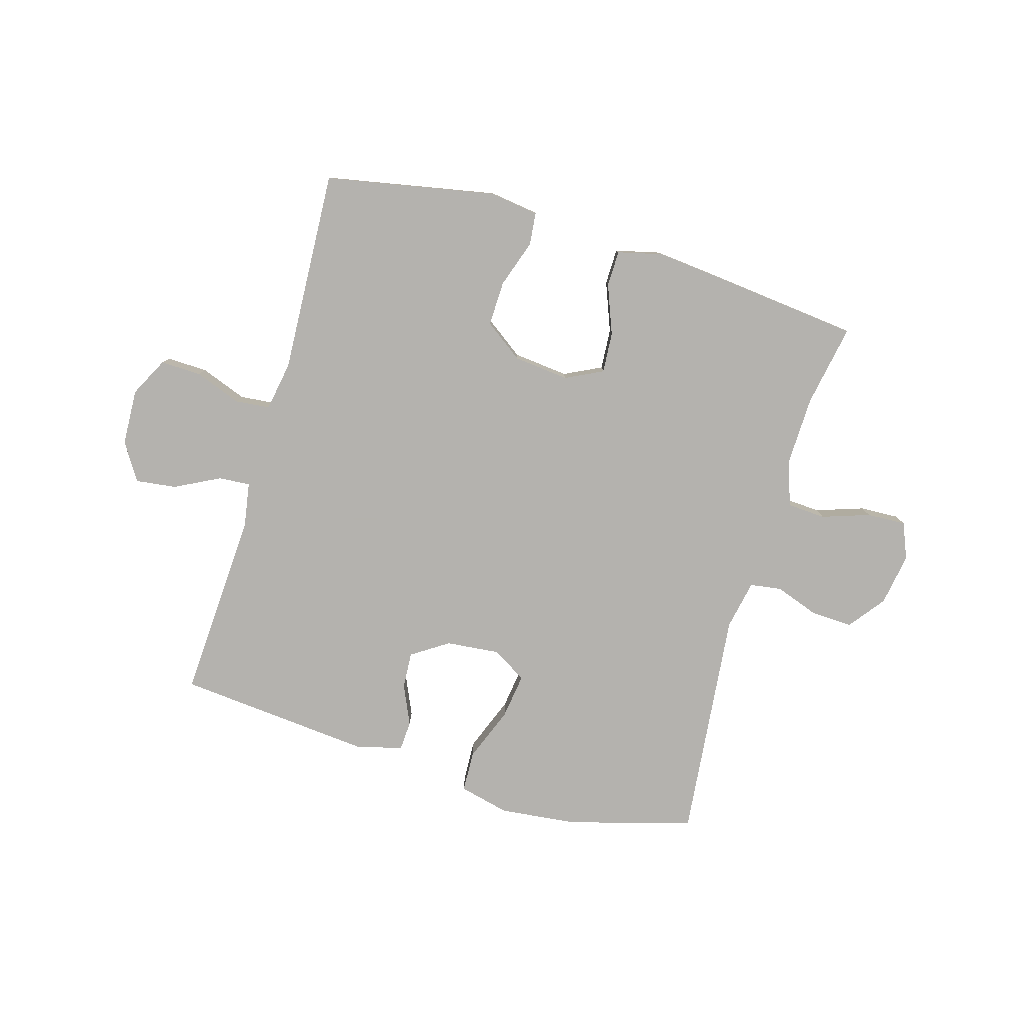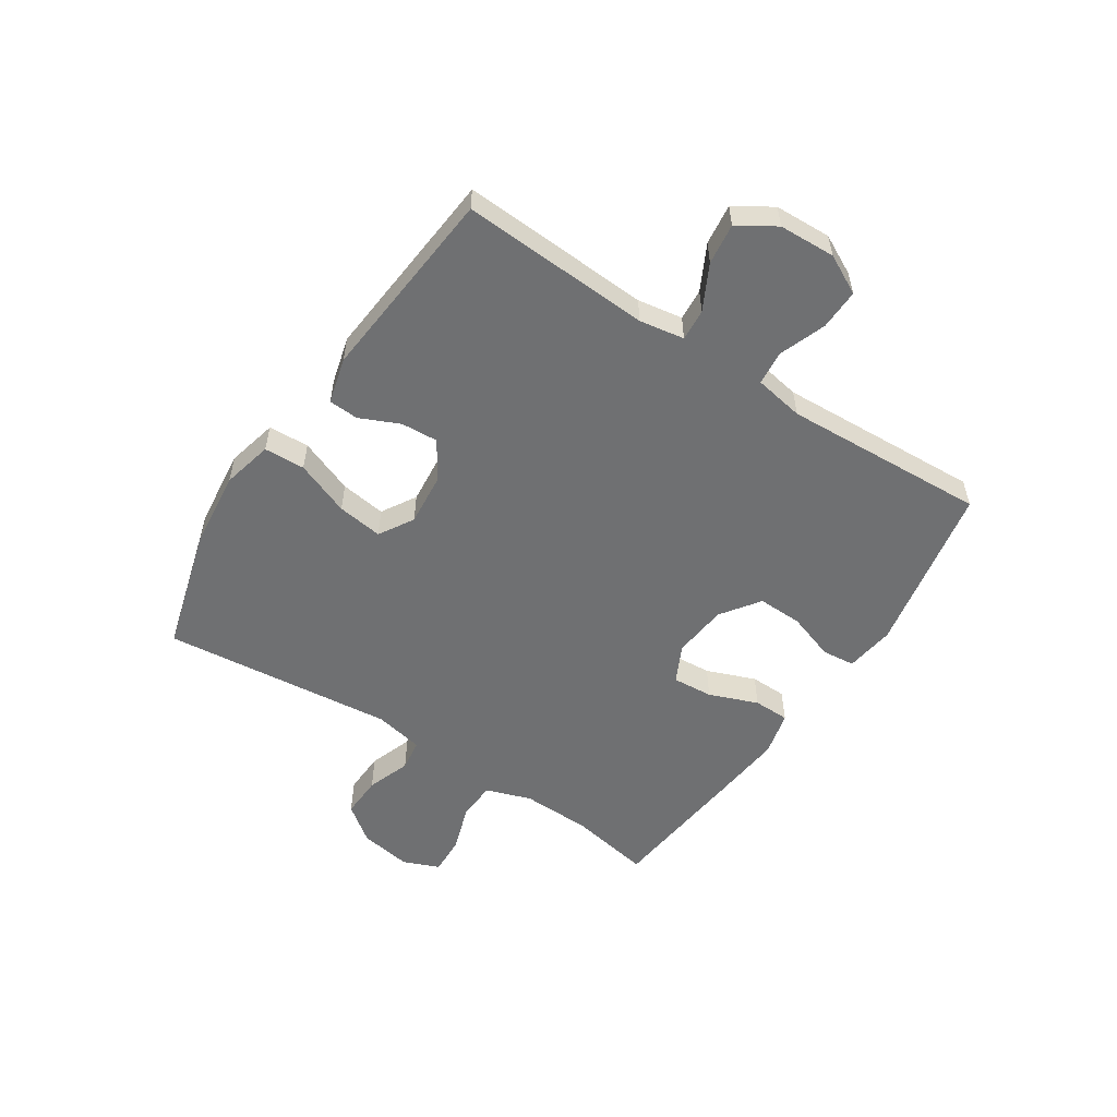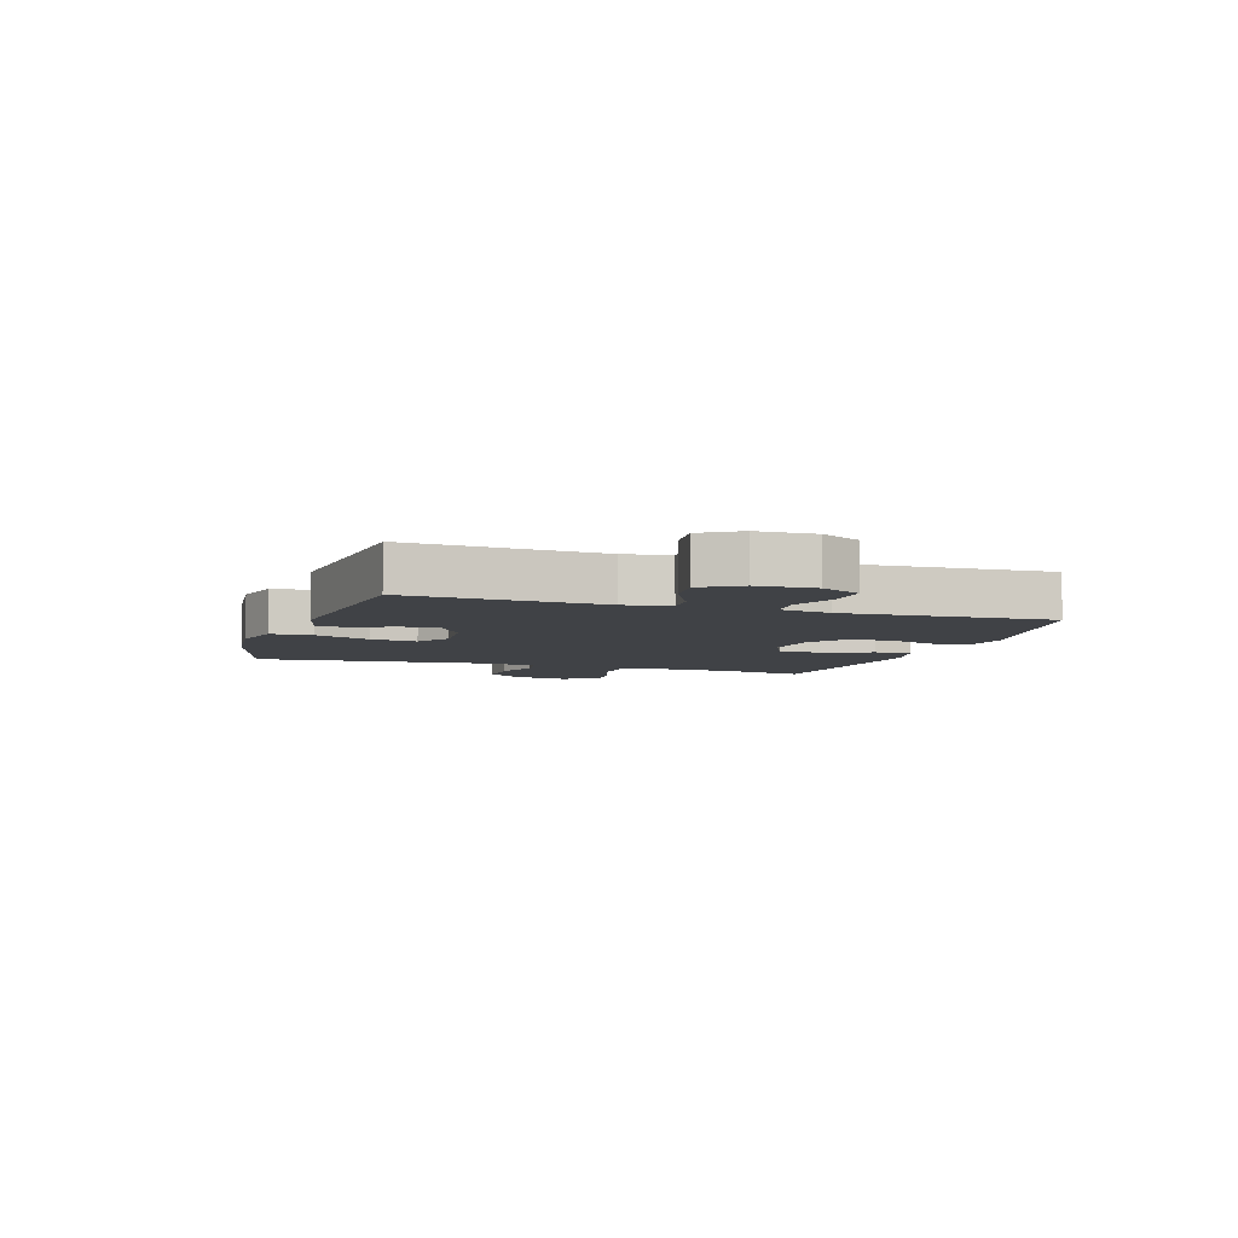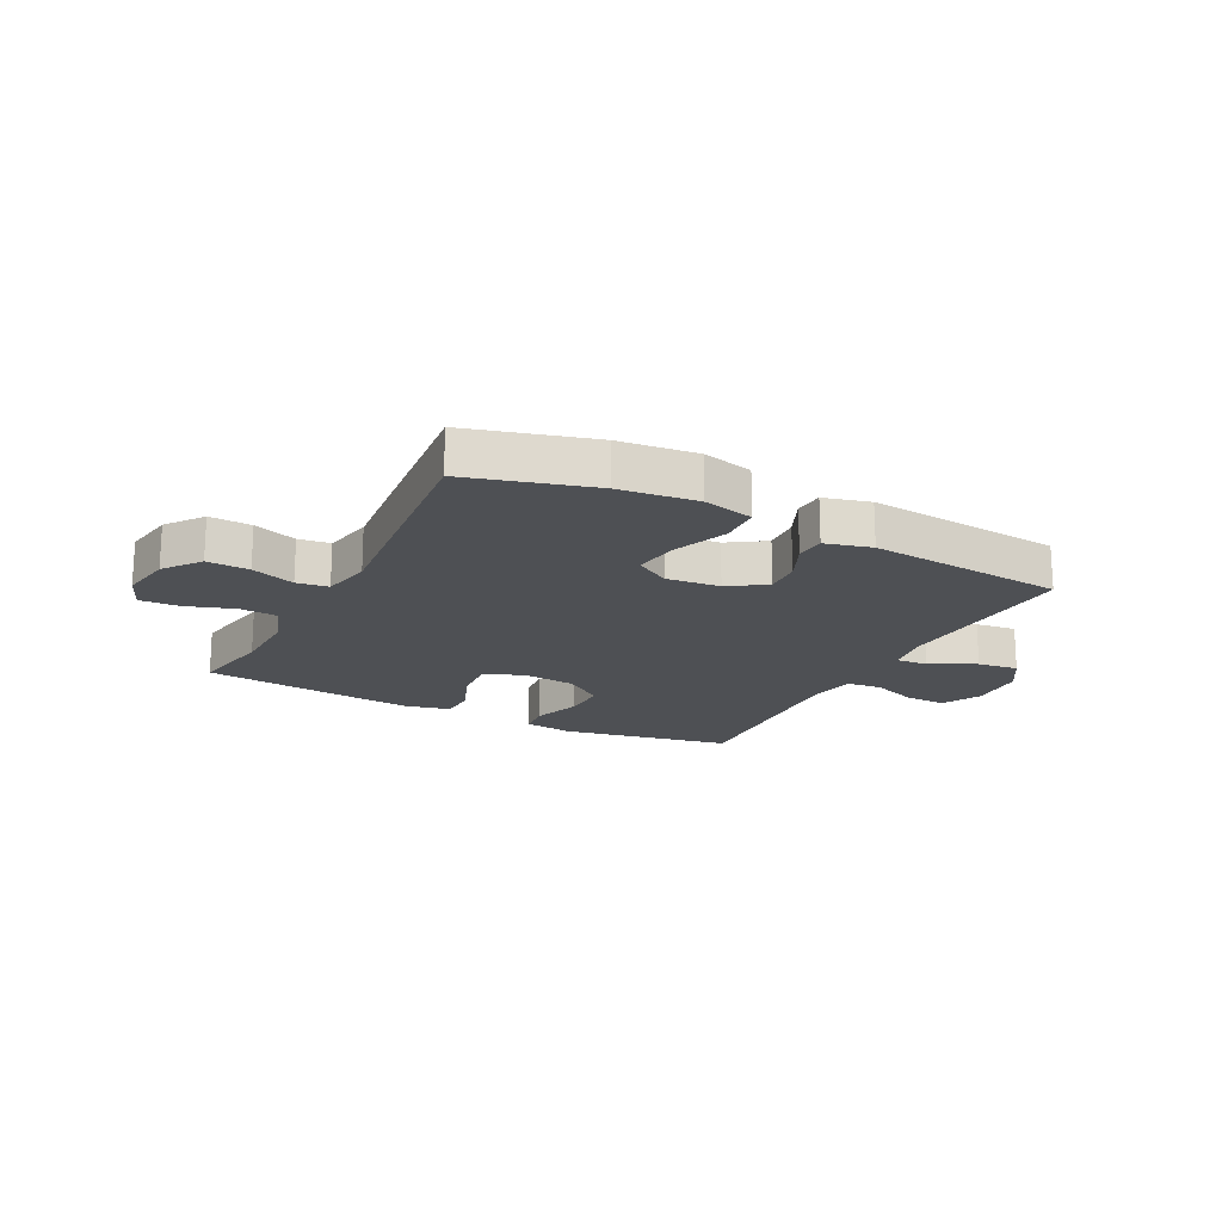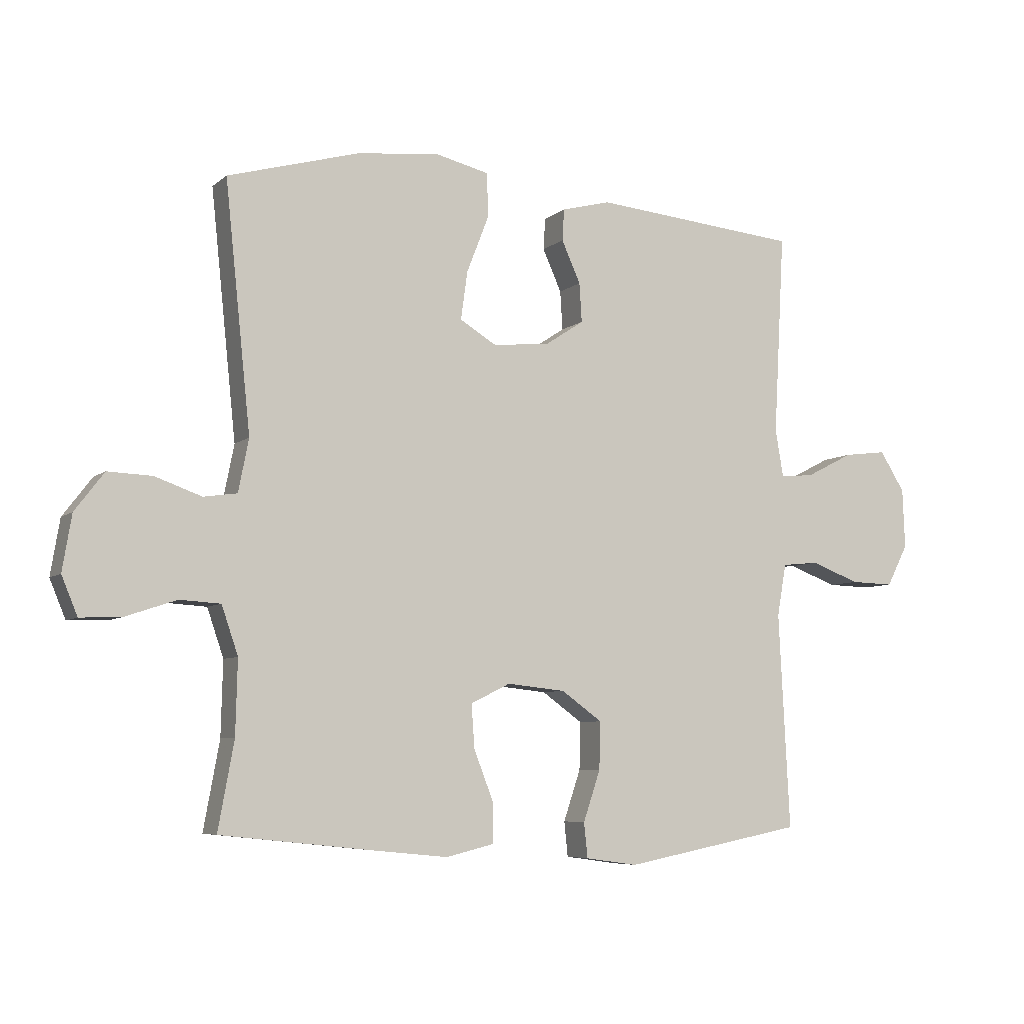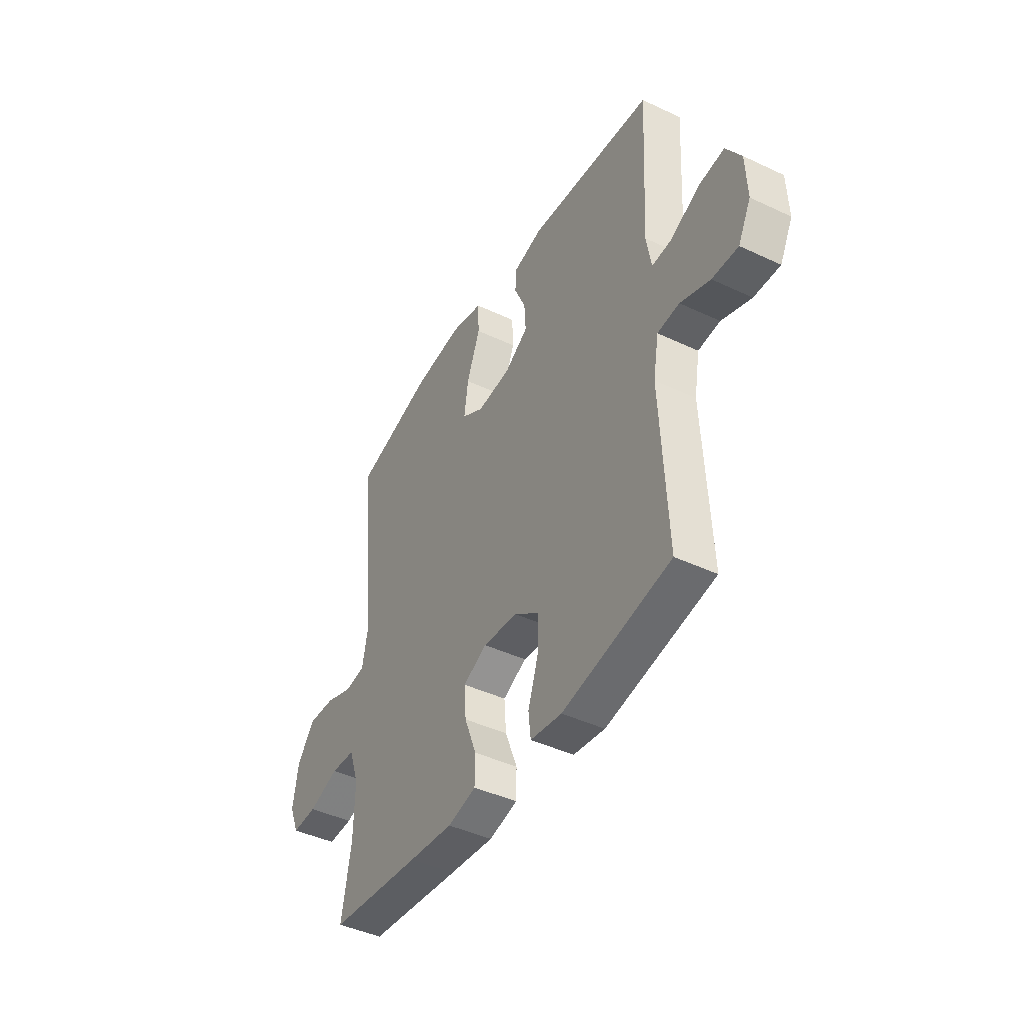
<metadata>
{"format":"obj","ext":"obj","renderer":"f3d","projection":"perspective","resolution":1024,"background":"white","views":[{"elev":-79.7,"azim":163.7,"up":"+Y"},{"elev":-54.9,"azim":56.7,"up":"+Y"},{"elev":-6.1,"azim":71.7,"up":"+Y"},{"elev":-18.5,"azim":-27.3,"up":"+Y"},{"elev":-6.5,"azim":-25.5,"up":"+Z"},{"elev":-43.4,"azim":60.9,"up":"+Z"}]}
</metadata>
<code>
v 0.5 0.07 -0.5
v 0.204 0.07 -0.557
v 0.118 0.07 -0.545
v 0.112 0.07 -0.488
v 0.14 0.07 -0.405
v 0.142 0.07 -0.327
v 0.075 0.07 -0.279
v -0.021 0.07 -0.269
v -0.086 0.07 -0.301
v -0.081 0.07 -0.372
v -0.048 0.07 -0.457
v -0.049 0.07 -0.52
v -0.127 0.07 -0.539
v -0.248 0.07 -0.527
v -0.5 0.07 -0.5
v -0.474 0.07 -0.357
v -0.471 0.07 -0.236
v -0.498 0.07 -0.157
v -0.565 0.07 -0.153
v -0.648 0.07 -0.181
v -0.716 0.07 -0.184
v -0.742 0.07 -0.121
v -0.727 0.07 -0.03
v -0.679 0.07 0.033
v -0.606 0.07 0.03
v -0.53 0.07 0.003
v -0.475 0.07 0.011
v -0.458 0.07 0.097
v -0.5 0.07 0.5
v -0.284 0.07 0.561
v -0.149 0.07 0.576
v -0.061 0.07 0.555
v -0.058 0.07 0.484
v -0.095 0.07 0.389
v -0.106 0.07 0.31
v -0.046 0.07 0.274
v 0.047 0.07 0.283
v 0.111 0.07 0.325
v 0.107 0.07 0.389
v 0.076 0.07 0.458
v 0.079 0.07 0.51
v 0.159 0.07 0.531
v 0.5 0.07 0.5
v 0.482 0.07 0.17
v 0.495 0.07 0.092
v 0.55 0.07 0.096
v 0.628 0.07 0.136
v 0.699 0.07 0.145
v 0.74 0.07 0.08
v 0.744 0.07 -0.018
v 0.709 0.07 -0.086
v 0.638 0.07 -0.084
v 0.557 0.07 -0.054
v 0.497 0.07 -0.06
v 0.482 0.07 -0.146
v 0.5 0 -0.5
v 0.204 0 -0.557
v 0.118 0 -0.545
v 0.112 0 -0.488
v 0.14 0 -0.405
v 0.142 0 -0.327
v 0.075 0 -0.279
v -0.021 0 -0.269
v -0.086 0 -0.301
v -0.081 0 -0.372
v -0.048 0 -0.457
v -0.049 0 -0.52
v -0.127 0 -0.539
v -0.248 0 -0.527
v -0.5 0 -0.5
v -0.474 0 -0.357
v -0.471 0 -0.236
v -0.498 0 -0.157
v -0.565 0 -0.153
v -0.648 0 -0.181
v -0.716 0 -0.184
v -0.742 0 -0.121
v -0.727 0 -0.03
v -0.679 0 0.033
v -0.606 0 0.03
v -0.53 0 0.003
v -0.475 0 0.011
v -0.458 0 0.097
v -0.5 0 0.5
v -0.284 0 0.561
v -0.149 0 0.576
v -0.061 0 0.555
v -0.058 0 0.484
v -0.095 0 0.389
v -0.106 0 0.31
v -0.046 0 0.274
v 0.047 0 0.283
v 0.111 0 0.325
v 0.107 0 0.389
v 0.076 0 0.458
v 0.079 0 0.51
v 0.159 0 0.531
v 0.5 0 0.5
v 0.482 0 0.17
v 0.495 0 0.092
v 0.55 0 0.096
v 0.628 0 0.136
v 0.699 0 0.145
v 0.74 0 0.08
v 0.744 0 -0.018
v 0.709 0 -0.086
v 0.638 0 -0.084
v 0.557 0 -0.054
v 0.497 0 -0.06
v 0.482 0 -0.146
f 50 51 52 53
f 50 53 54
f 49 50 54
f 46 47 48 49
f 45 46 49 54
f 44 45 54 55
f 42 43 44
f 39 40 41 42
f 38 39 42 44
f 37 38 44 55
f 31 32 33 34
f 31 34 35
f 28 29 30 31
f 27 28 31 35
f 23 24 25 26
f 23 26 27
f 22 23 27
f 19 20 21 22
f 18 19 22 27
f 17 18 27 35
f 13 14 15 16
f 10 11 12 13
f 9 10 13 16
f 8 9 16 17
f 2 3 4 5
f 2 5 6
f 1 2 6
f 36 37 55 1
f 8 17 35 36
f 7 8 36
f 1 6 7 36
f 108 107 106 105
f 109 108 105
f 109 105 104
f 104 103 102 101
f 109 104 101 100
f 110 109 100 99
f 99 98 97
f 97 96 95 94
f 99 97 94 93
f 110 99 93 92
f 89 88 87 86
f 90 89 86
f 86 85 84 83
f 90 86 83 82
f 81 80 79 78
f 82 81 78
f 82 78 77
f 77 76 75 74
f 82 77 74 73
f 90 82 73 72
f 71 70 69 68
f 68 67 66 65
f 71 68 65 64
f 72 71 64 63
f 60 59 58 57
f 61 60 57
f 61 57 56
f 56 110 92 91
f 91 90 72 63
f 91 63 62
f 91 62 61 56
f 1 56 57 2
f 2 57 58 3
f 3 58 59 4
f 4 59 60 5
f 5 60 61 6
f 6 61 62 7
f 7 62 63 8
f 8 63 64 9
f 9 64 65 10
f 10 65 66 11
f 11 66 67 12
f 12 67 68 13
f 13 68 69 14
f 14 69 70 15
f 15 70 71 16
f 16 71 72 17
f 17 72 73 18
f 18 73 74 19
f 19 74 75 20
f 20 75 76 21
f 21 76 77 22
f 22 77 78 23
f 23 78 79 24
f 24 79 80 25
f 25 80 81 26
f 26 81 82 27
f 27 82 83 28
f 28 83 84 29
f 29 84 85 30
f 30 85 86 31
f 31 86 87 32
f 32 87 88 33
f 33 88 89 34
f 34 89 90 35
f 35 90 91 36
f 36 91 92 37
f 37 92 93 38
f 38 93 94 39
f 39 94 95 40
f 40 95 96 41
f 41 96 97 42
f 42 97 98 43
f 43 98 99 44
f 44 99 100 45
f 45 100 101 46
f 46 101 102 47
f 47 102 103 48
f 48 103 104 49
f 49 104 105 50
f 50 105 106 51
f 51 106 107 52
f 52 107 108 53
f 53 108 109 54
f 54 109 110 55
f 55 110 56 1

</code>
